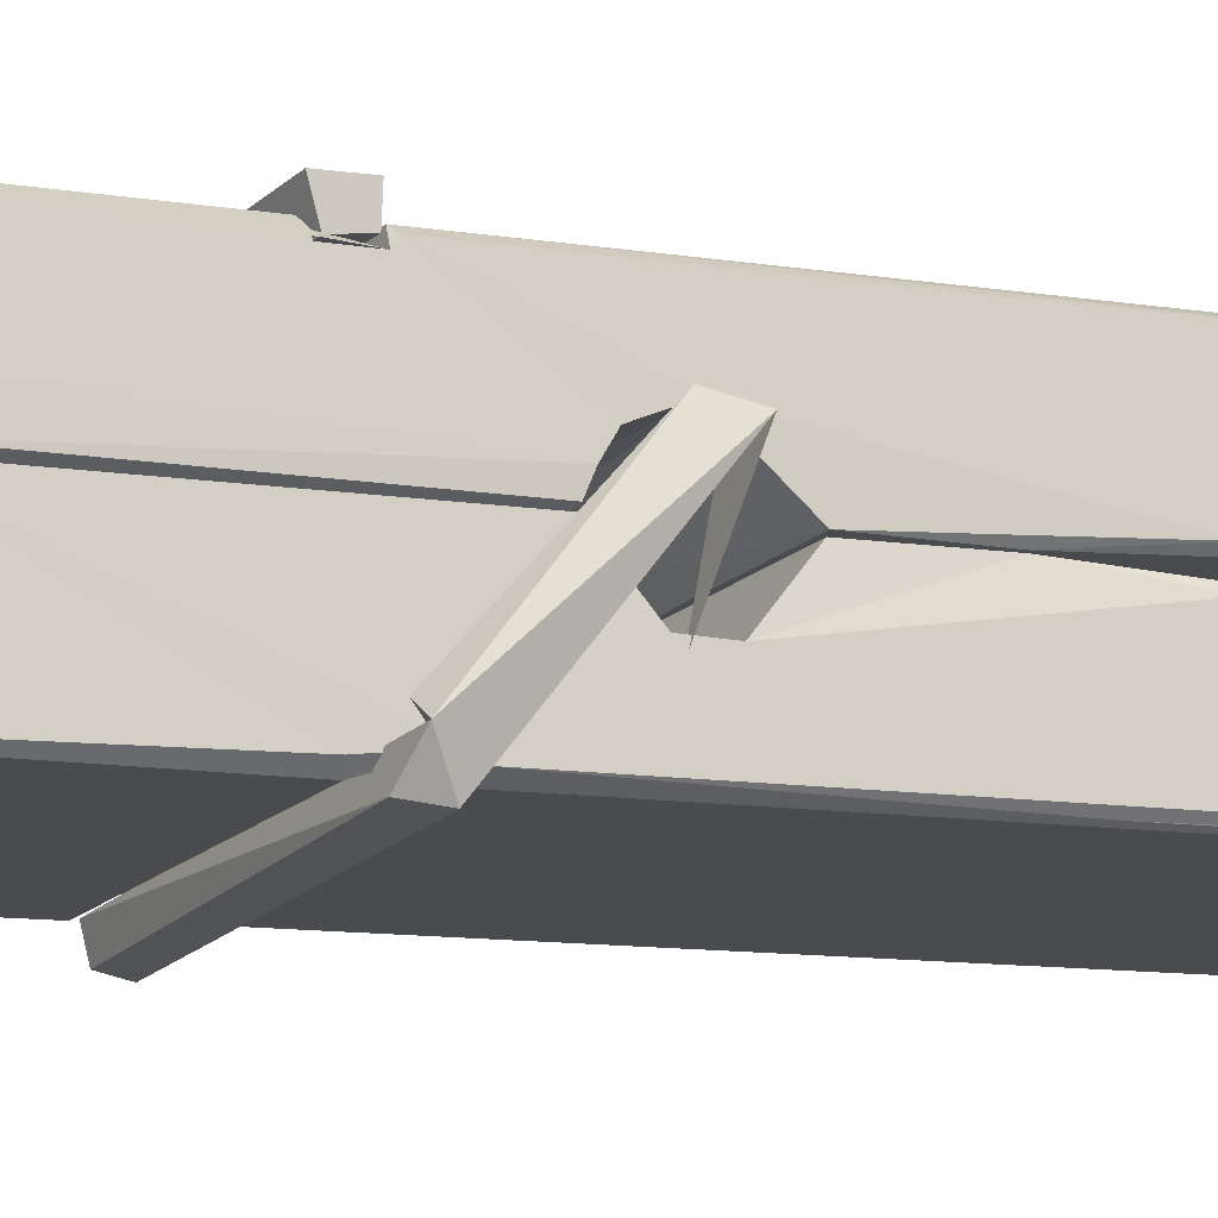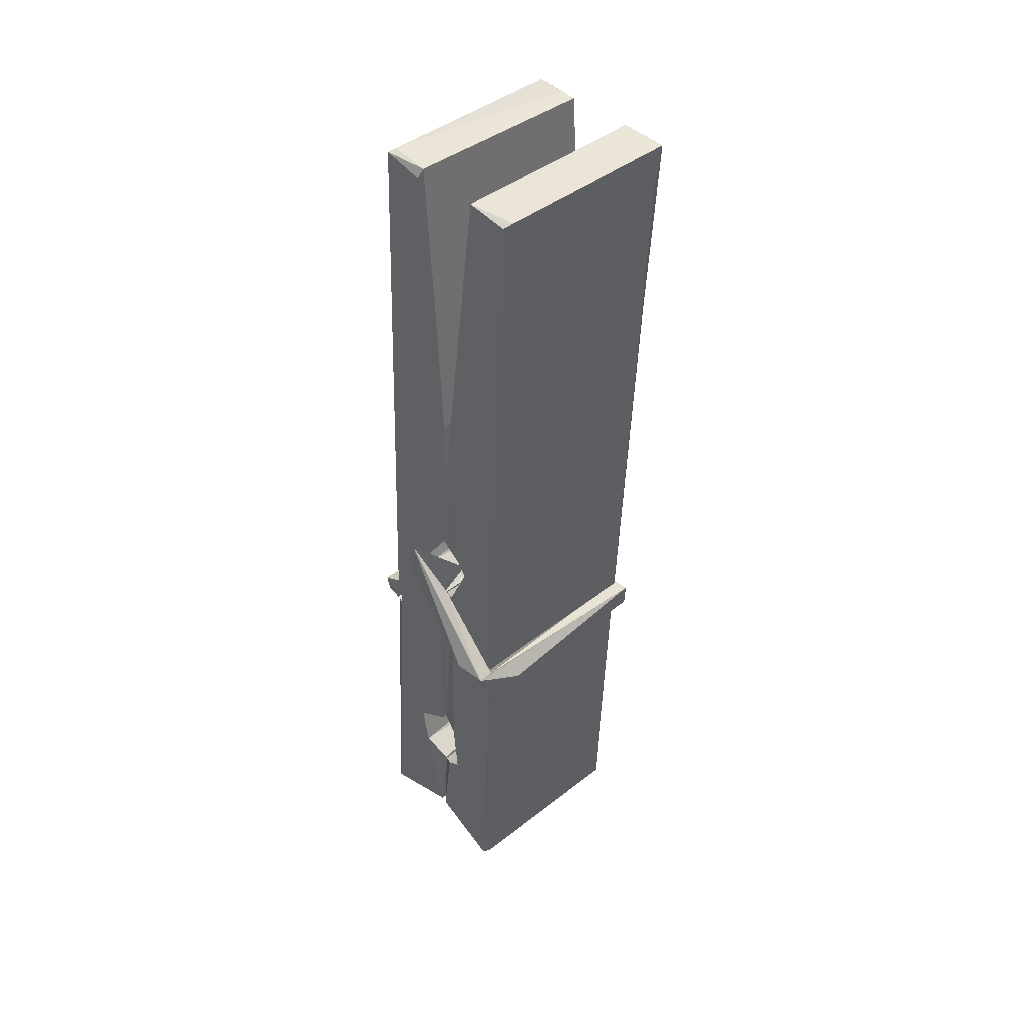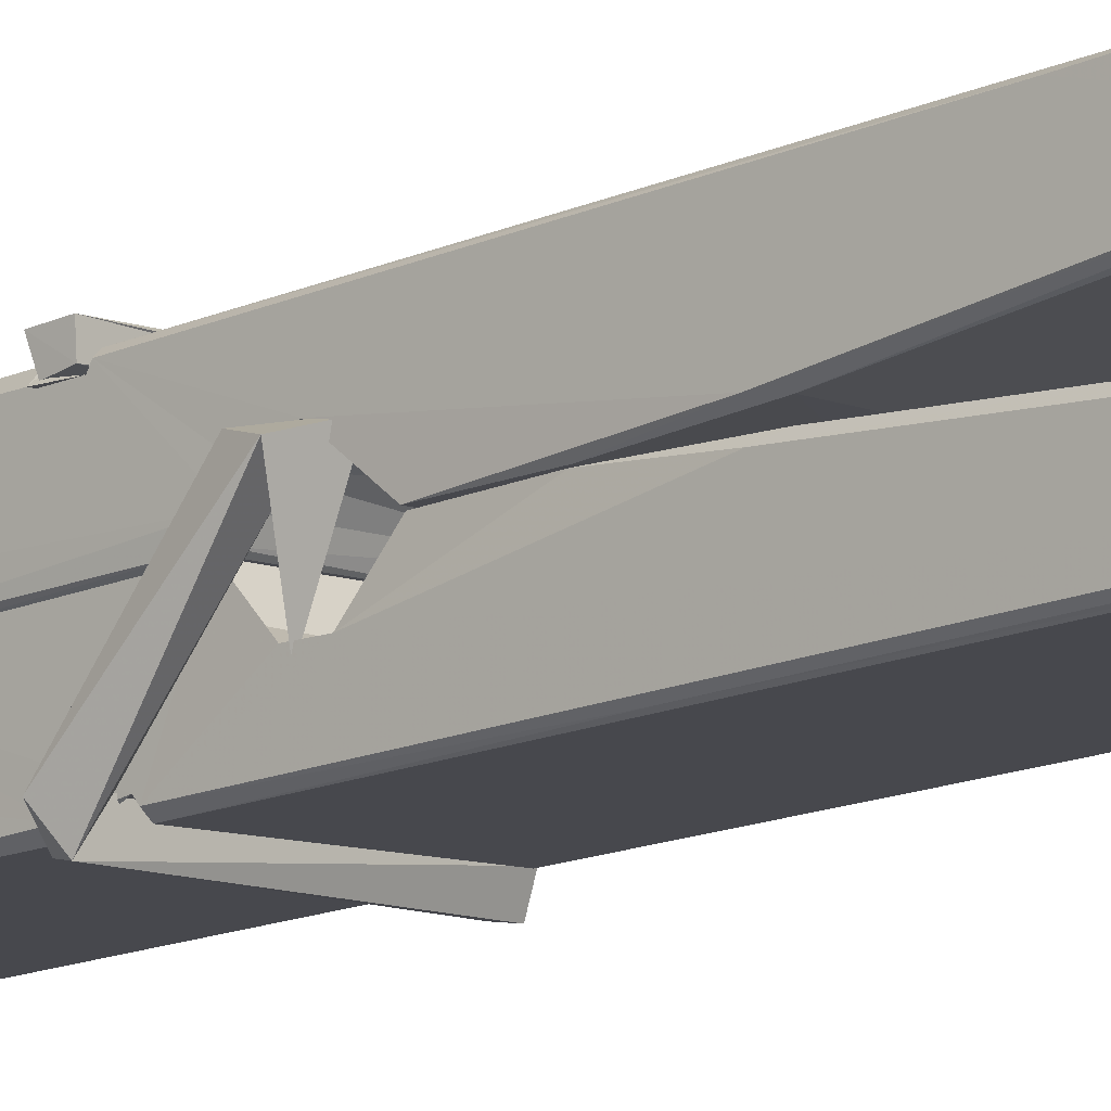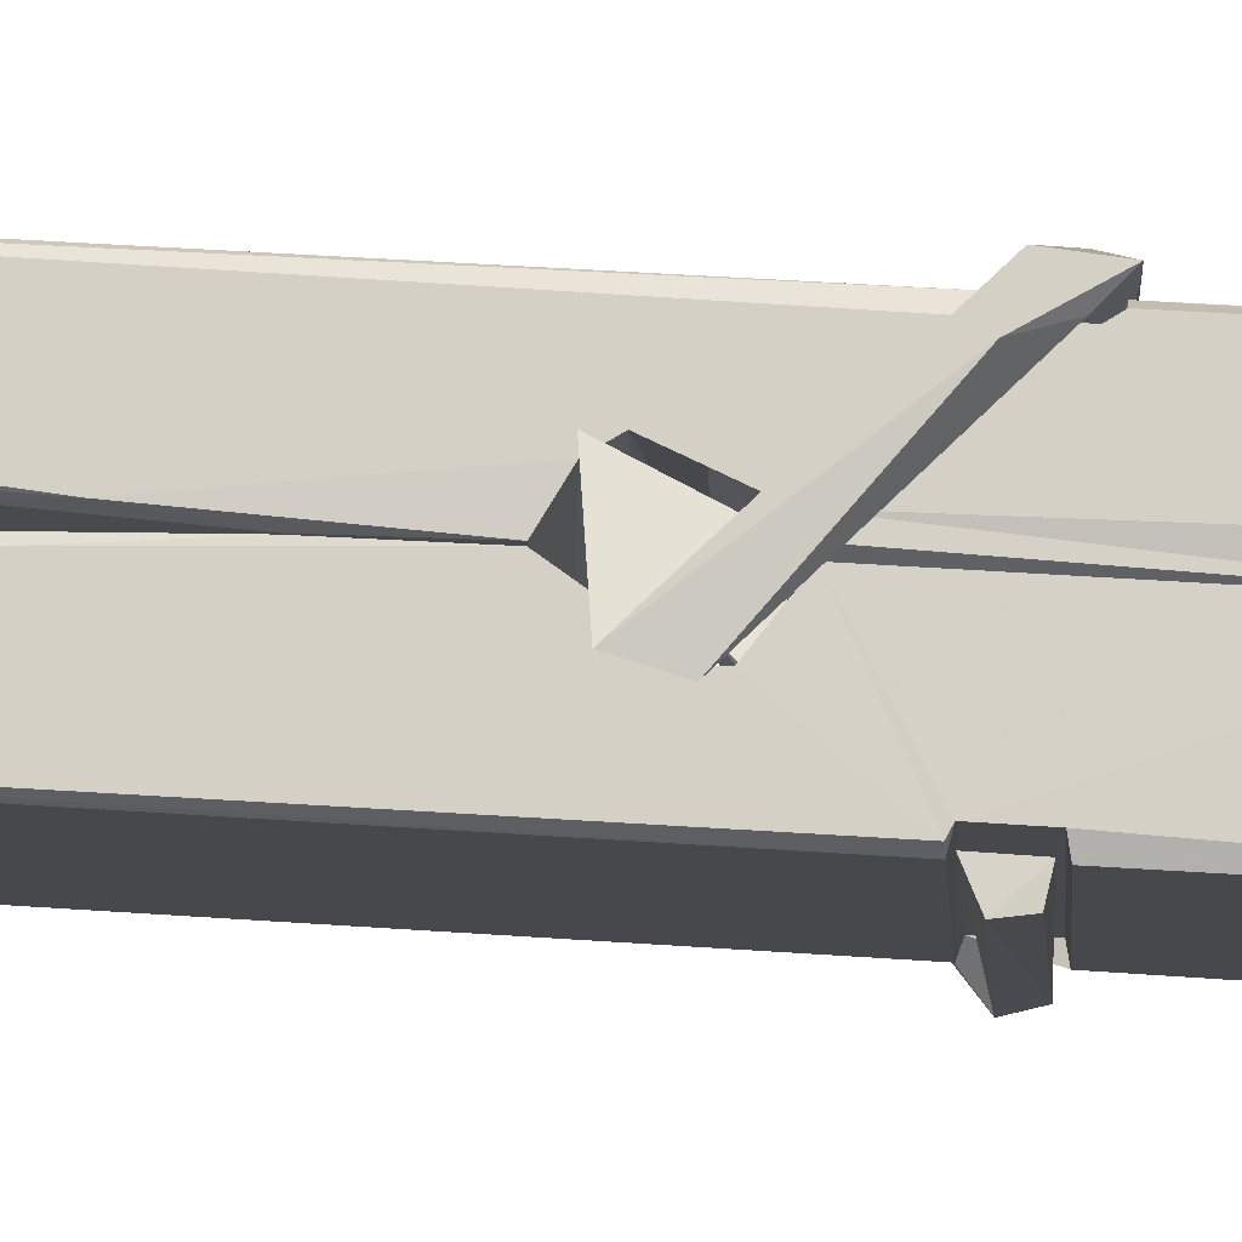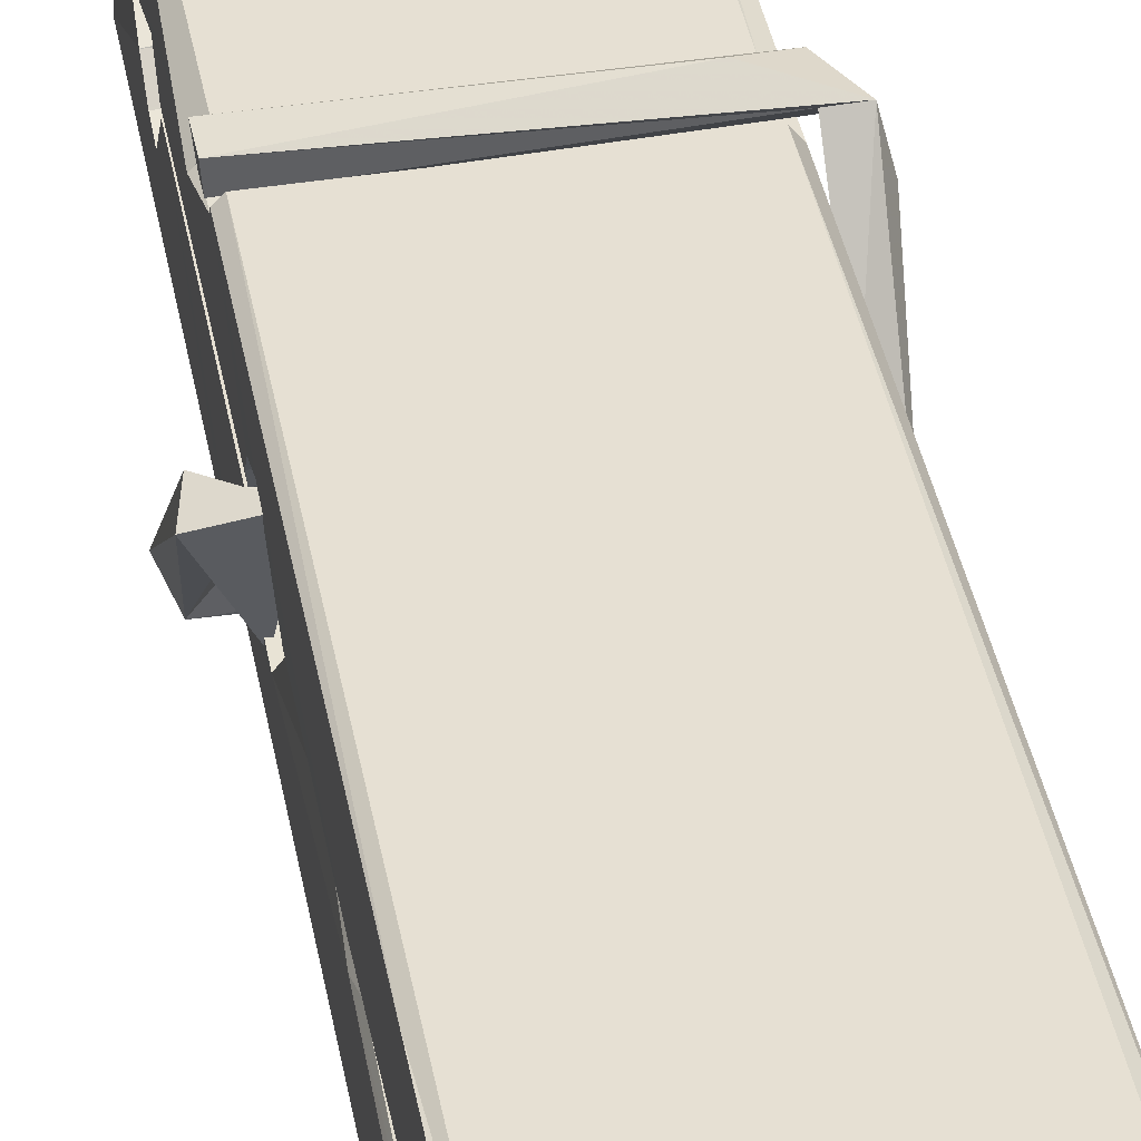
<metadata>
{"format":"obj","ext":"obj","renderer":"f3d","projection":"perspective","resolution":1024,"background":"white","views":[{"elev":-16.7,"azim":63.3,"up":"+Z"},{"elev":40.8,"azim":-42.5,"up":"+Y"},{"elev":-9.7,"azim":133.6,"up":"+Z"},{"elev":-11.4,"azim":-84.9,"up":"+Z"},{"elev":42.9,"azim":171.3,"up":"+Z"}]}
</metadata>
<code>
v 1.662 11.69 -5.727
v 1.826 11.72 -5.786
v 1.664 11.72 -5.787
v 1.668 11.72 -5.788
v 1.651 12.27 -5.743
v 1.652 12.35 -5.73
v 1.65 12.44 -5.713
v 1.655 12.23 -5.748
v 1.808 12.44 -5.712
v 1.649 12.44 -5.67
v 1.649 12.21 -5.75
v 1.642 12.48 -5.706
v 1.822 11.86 -5.777
v 1.655 11.96 -5.708
v 1.653 12.04 -5.754
v 1.659 11.79 -5.773
v 1.659 11.8 -5.761
v 1.658 11.84 -5.764
v 1.824 11.8 -5.759
v 1.818 11.82 -5.752
v 1.664 11.81 -5.754
v 1.817 12.07 -5.735
v 1.813 12.09 -5.739
v 1.652 12.09 -5.742
v 1.652 12.1 -5.761
v 1.815 12.11 -5.762
v 1.66 11.98 -5.702
v 1.802 12.45 -5.714
v 1.805 12.48 -5.708
v 1.809 12.24 -5.75
v 1.818 12.05 -5.745
v 1.817 12.04 -5.765
v 1.818 12.04 -5.756
v 1.817 11.86 -5.78
v 1.824 11.72 -5.788
v 1.821 11.73 -5.789
v 1.824 11.97 -5.713
v 1.662 11.96 -5.704
v 1.803 12.44 -5.671
v 1.805 12.35 -5.732
v 1.653 12.06 -5.734
v 1.661 11.85 -5.779
v 1.669 11.82 -5.751
v 1.824 11.79 -5.782
v 1.657 12.16 -5.757
v 1.811 12.16 -5.758
v 1.652 12.08 -5.735
v 1.642 12.47 -5.671
v 1.649 12.48 -5.668
v 1.807 12.48 -5.669
v 1.811 12.32 -5.683
v 1.819 11.99 -5.707
v 1.82 11.79 -5.785
v 1.827 11.69 -5.729
v 1.823 11.69 -5.724
v 1.668 11.69 -5.723
v 1.661 11.72 -5.785
v 1.813 12.22 -5.748
v 1.823 11.84 -5.76
v 1.658 12.03 -5.766
v 1.813 12.04 -5.767
v 1.82 11.99 -5.711
v 1.653 12.03 -5.763
v 1.82 11.96 -5.71
v 1.815 11.97 -5.705
v 1.664 11.78 -5.784
v 1.655 11.98 -5.71
v 1.655 11.96 -5.712
v 1.815 11.99 -5.703
v 1.645 12.48 -5.763
v 1.823 11.72 -5.791
v 1.652 12.23 -5.756
v 1.649 12.35 -5.758
v 1.806 12.48 -5.767
v 1.806 12.48 -5.8
v 1.813 12.23 -5.762
v 1.811 12.24 -5.758
v 1.808 12.35 -5.76
v 1.648 12.22 -5.761
v 1.658 11.85 -5.78
v 1.822 11.86 -5.781
v 1.824 11.8 -5.801
v 1.658 11.83 -5.811
v 1.657 11.98 -5.838
v 1.822 11.85 -5.802
v 1.656 12.07 -5.795
v 1.813 12.1 -5.785
v 1.659 12.09 -5.781
v 1.817 12.08 -5.794
v 1.651 12.1 -5.763
v 1.652 12.05 -5.791
v 1.817 12.05 -5.788
v 1.817 12.06 -5.794
v 1.813 12.11 -5.764
v 1.653 12.03 -5.767
v 1.647 12.48 -5.803
v 1.807 12.24 -5.757
v 1.823 11.81 -5.812
v 1.813 11.98 -5.84
v 1.81 12.19 -5.823
v 1.8 12.48 -5.804
v 1.8 12.49 -5.775
v 1.804 12.48 -5.764
v 1.804 12.35 -5.76
v 1.652 12.08 -5.791
v 1.823 11.83 -5.813
v 1.659 11.8 -5.805
v 1.661 11.72 -5.789
v 1.653 12.16 -5.758
v 1.812 12.16 -5.759
v 1.812 12.01 -5.838
v 1.641 12.48 -5.8
v 1.647 12.48 -5.798
v 1.804 12.49 -5.802
v 1.818 12.01 -5.833
v 1.819 11.98 -5.835
v 1.826 11.7 -5.859
v 1.667 11.7 -5.85
v 1.654 11.98 -5.83
v 1.642 12.47 -5.766
v 1.823 11.7 -5.856
v 1.659 12.01 -5.836
v 1.653 12.01 -5.833
v 1.818 12.04 -5.768
v 1.653 12 -5.828
v 1.664 11.78 -5.785
v 1.661 11.7 -5.858
v 1.818 12.01 -5.83
v 1.813 11.98 -5.831
v 1.655 12 -5.835
v 1.819 12 -5.829
v 1.827 11.99 -5.846
v 1.655 11.98 -5.837
v 1.842 11.99 -5.831
v 1.655 11.98 -5.85
v 1.654 12 -5.851
v 1.822 11.96 -5.696
v 1.821 11.97 -5.711
v 1.821 12.07 -5.752
v 1.636 11.98 -5.697
v 1.815 12.07 -5.802
v 1.805 12.08 -5.733
v 1.659 12.04 -5.779
v 1.651 12.09 -5.735
v 1.639 12.09 -5.79
v 1.639 12.06 -5.798
v 1.63 11.99 -5.72
v 1.65 12.04 -5.76
v 1.674 11.97 -5.688
v 1.65 11.96 -5.697
v 1.648 11.97 -5.711
v 1.821 11.98 -5.708
v 1.651 11.98 -5.7
v 1.821 11.98 -5.694
v 1.84 12.08 -5.743
v 1.835 12.06 -5.738
v 1.83 11.99 -5.823
v 1.833 12 -5.849
f 49 29 12
f 8 5 6
f 5 7 6
f 7 40 6
f 40 8 6
f 58 30 29
f 58 29 9
f 12 5 11
f 18 15 42
f 15 63 42
f 20 59 19
f 38 14 1
f 18 43 17
f 18 59 43
f 17 43 21
f 22 23 26
f 41 31 15
f 15 32 60
f 7 5 12
f 50 9 29
f 48 10 49
f 28 12 29
f 28 29 40
f 29 30 40
f 23 24 26
f 22 47 23
f 47 24 23
f 41 22 31
f 18 13 59
f 43 59 20
f 19 17 21
f 21 20 19
f 44 16 19
f 16 17 19
f 54 57 2
f 69 52 51
f 39 51 50
f 28 7 12
f 30 8 40
f 40 7 28
f 25 45 26
f 25 26 24
f 47 22 41
f 31 33 15
f 33 32 15
f 34 13 42
f 42 13 18
f 43 20 21
f 36 35 3
f 36 3 4
f 57 3 2
f 3 35 2
f 10 39 50
f 10 50 49
f 25 11 45
f 11 5 8
f 11 8 45
f 45 8 30
f 26 45 46
f 45 30 46
f 58 22 26
f 26 46 58
f 46 30 58
f 51 39 69
f 39 10 69
f 25 24 11
f 47 67 48
f 67 27 48
f 48 27 10
f 51 9 50
f 22 9 51
f 52 22 51
f 64 37 55
f 55 56 54
f 54 56 1
f 4 3 66
f 36 4 66
f 36 66 53
f 35 36 53
f 35 53 2
f 56 55 38
f 66 3 57
f 1 18 17
f 14 18 1
f 15 18 14
f 47 11 24
f 11 47 48
f 12 11 48
f 49 12 48
f 29 49 50
f 9 22 58
f 31 22 52
f 31 52 33
f 64 19 59
f 19 64 44
f 2 44 64
f 2 64 54
f 57 54 1
f 32 61 60
f 33 13 32
f 62 33 52
f 47 41 15
f 15 60 63
f 60 61 42
f 34 42 61
f 32 13 34
f 32 34 61
f 33 59 13
f 64 59 33
f 38 55 65
f 55 37 65
f 14 68 15
f 60 42 63
f 66 16 44
f 66 44 53
f 2 53 44
f 55 54 64
f 38 1 56
f 17 57 1
f 57 17 16
f 66 57 16
f 15 68 67
f 62 37 64
f 68 37 62
f 68 62 67
f 64 33 62
f 52 69 62
f 67 62 69
f 67 69 27
f 47 15 67
f 69 10 27
f 37 38 65
f 38 37 68
f 68 14 38
f 82 117 71
f 75 76 74
f 76 77 78
f 76 78 74
f 78 103 74
f 73 72 79
f 73 79 120
f 83 85 106
f 83 80 85
f 83 106 98
f 83 98 107
f 106 116 98
f 105 86 91
f 87 94 89
f 112 123 122
f 123 90 105
f 90 88 105
f 70 73 120
f 103 78 104
f 78 77 97
f 78 97 104
f 88 94 87
f 89 86 105
f 105 87 89
f 93 86 89
f 117 116 99
f 115 100 111
f 96 111 101
f 111 100 101
f 100 114 101
f 72 73 104
f 73 70 103
f 73 103 104
f 104 97 72
f 90 109 94
f 94 88 90
f 105 88 87
f 92 91 93
f 91 86 93
f 95 91 92
f 92 124 95
f 95 81 80
f 80 81 85
f 98 82 107
f 107 82 126
f 108 71 118
f 127 121 117
f 114 112 96
f 114 96 101
f 102 103 70
f 72 97 110
f 72 110 109
f 110 94 109
f 97 77 110
f 89 94 110
f 89 110 76
f 110 77 76
f 122 111 96
f 96 112 122
f 79 72 109
f 109 90 79
f 127 84 119
f 113 112 114
f 114 102 113
f 75 102 114
f 75 114 100
f 75 100 115
f 121 127 118
f 126 71 108
f 84 127 117
f 99 84 117
f 127 83 107
f 127 119 83
f 95 123 91
f 91 123 105
f 90 123 112
f 90 112 79
f 112 120 79
f 112 70 120
f 70 112 113
f 70 113 102
f 102 75 103
f 103 75 74
f 76 75 89
f 75 115 89
f 115 93 89
f 81 128 116
f 106 85 81
f 106 81 116
f 98 116 117
f 98 117 82
f 121 71 117
f 71 121 118
f 127 108 118
f 92 93 124
f 93 115 124
f 123 95 125
f 81 95 124
f 128 81 124
f 124 115 128
f 128 115 111
f 111 122 125
f 111 125 128
f 122 123 125
f 80 83 119
f 71 126 82
f 127 107 108
f 107 126 108
f 119 129 128
f 128 125 119
f 80 125 95
f 125 80 119
f 99 116 128
f 99 128 129
f 99 129 119
f 119 84 99
f 131 158 130
f 132 136 158
f 132 134 133
f 130 136 133
f 132 133 135
f 136 132 135
f 130 158 136
f 149 137 154
f 154 152 153
f 155 134 158
f 158 131 139
f 151 148 153
f 147 146 151
f 155 142 156
f 156 142 139
f 155 139 142
f 142 155 141
f 141 155 142
f 145 144 143
f 145 143 144
f 148 145 144
f 144 145 148
f 146 145 148
f 147 145 146
f 146 148 151
f 147 140 145
f 156 139 131
f 134 155 156
f 155 158 139
f 145 140 148
f 147 150 140
f 150 147 151
f 150 149 140
f 140 153 148
f 153 140 154
f 154 140 149
f 151 138 150
f 153 152 151
f 138 152 137
f 137 152 154
f 150 137 149
f 137 150 138
f 138 151 152
f 157 134 156
f 157 156 131
f 157 131 134
f 132 158 134
f 134 131 133
f 131 130 133
f 133 136 135
f 49 29 12
f 8 5 6
f 5 7 6
f 7 40 6
f 40 8 6
f 58 30 29
f 58 29 9
f 12 5 11
f 18 15 42
f 15 63 42
f 20 59 19
f 38 14 1
f 18 43 17
f 18 59 43
f 17 43 21
f 22 23 26
f 41 31 15
f 15 32 60
f 7 5 12
f 50 9 29
f 48 10 49
f 28 12 29
f 28 29 40
f 29 30 40
f 23 24 26
f 22 47 23
f 47 24 23
f 41 22 31
f 18 13 59
f 43 59 20
f 19 17 21
f 21 20 19
f 44 16 19
f 16 17 19
f 54 57 2
f 69 52 51
f 39 51 50
f 28 7 12
f 30 8 40
f 40 7 28
f 25 45 26
f 25 26 24
f 47 22 41
f 31 33 15
f 33 32 15
f 34 13 42
f 42 13 18
f 43 20 21
f 36 35 3
f 36 3 4
f 57 3 2
f 3 35 2
f 10 39 50
f 10 50 49
f 25 11 45
f 11 5 8
f 11 8 45
f 45 8 30
f 26 45 46
f 45 30 46
f 58 22 26
f 26 46 58
f 46 30 58
f 51 39 69
f 39 10 69
f 25 24 11
f 47 67 48
f 67 27 48
f 48 27 10
f 51 9 50
f 22 9 51
f 52 22 51
f 64 37 55
f 55 56 54
f 54 56 1
f 4 3 66
f 36 4 66
f 36 66 53
f 35 36 53
f 35 53 2
f 56 55 38
f 66 3 57
f 1 18 17
f 14 18 1
f 15 18 14
f 47 11 24
f 11 47 48
f 12 11 48
f 49 12 48
f 29 49 50
f 9 22 58
f 31 22 52
f 31 52 33
f 64 19 59
f 19 64 44
f 2 44 64
f 2 64 54
f 57 54 1
f 32 61 60
f 33 13 32
f 62 33 52
f 47 41 15
f 15 60 63
f 60 61 42
f 34 42 61
f 32 13 34
f 32 34 61
f 33 59 13
f 64 59 33
f 38 55 65
f 55 37 65
f 14 68 15
f 60 42 63
f 66 16 44
f 66 44 53
f 2 53 44
f 55 54 64
f 38 1 56
f 17 57 1
f 57 17 16
f 66 57 16
f 15 68 67
f 62 37 64
f 68 37 62
f 68 62 67
f 64 33 62
f 52 69 62
f 67 62 69
f 67 69 27
f 47 15 67
f 69 10 27
f 37 38 65
f 38 37 68
f 68 14 38
f 82 117 71
f 75 76 74
f 76 77 78
f 76 78 74
f 78 103 74
f 73 72 79
f 73 79 120
f 83 85 106
f 83 80 85
f 83 106 98
f 83 98 107
f 106 116 98
f 105 86 91
f 87 94 89
f 112 123 122
f 123 90 105
f 90 88 105
f 70 73 120
f 103 78 104
f 78 77 97
f 78 97 104
f 88 94 87
f 89 86 105
f 105 87 89
f 93 86 89
f 117 116 99
f 115 100 111
f 96 111 101
f 111 100 101
f 100 114 101
f 72 73 104
f 73 70 103
f 73 103 104
f 104 97 72
f 90 109 94
f 94 88 90
f 105 88 87
f 92 91 93
f 91 86 93
f 95 91 92
f 92 124 95
f 95 81 80
f 80 81 85
f 98 82 107
f 107 82 126
f 108 71 118
f 127 121 117
f 114 112 96
f 114 96 101
f 102 103 70
f 72 97 110
f 72 110 109
f 110 94 109
f 97 77 110
f 89 94 110
f 89 110 76
f 110 77 76
f 122 111 96
f 96 112 122
f 79 72 109
f 109 90 79
f 127 84 119
f 113 112 114
f 114 102 113
f 75 102 114
f 75 114 100
f 75 100 115
f 121 127 118
f 126 71 108
f 84 127 117
f 99 84 117
f 127 83 107
f 127 119 83
f 95 123 91
f 91 123 105
f 90 123 112
f 90 112 79
f 112 120 79
f 112 70 120
f 70 112 113
f 70 113 102
f 102 75 103
f 103 75 74
f 76 75 89
f 75 115 89
f 115 93 89
f 81 128 116
f 106 85 81
f 106 81 116
f 98 116 117
f 98 117 82
f 121 71 117
f 71 121 118
f 127 108 118
f 92 93 124
f 93 115 124
f 123 95 125
f 81 95 124
f 128 81 124
f 124 115 128
f 128 115 111
f 111 122 125
f 111 125 128
f 122 123 125
f 80 83 119
f 71 126 82
f 127 107 108
f 107 126 108
f 119 129 128
f 128 125 119
f 80 125 95
f 125 80 119
f 99 116 128
f 99 128 129
f 99 129 119
f 119 84 99
f 131 158 130
f 132 136 158
f 132 134 133
f 130 136 133
f 132 133 135
f 136 132 135
f 130 158 136
f 149 137 154
f 154 152 153
f 155 134 158
f 158 131 139
f 151 148 153
f 147 146 151
f 155 142 156
f 156 142 139
f 155 139 142
f 142 155 141
f 141 155 142
f 145 144 143
f 145 143 144
f 148 145 144
f 144 145 148
f 146 145 148
f 147 145 146
f 146 148 151
f 147 140 145
f 156 139 131
f 134 155 156
f 155 158 139
f 145 140 148
f 147 150 140
f 150 147 151
f 150 149 140
f 140 153 148
f 153 140 154
f 154 140 149
f 151 138 150
f 153 152 151
f 138 152 137
f 137 152 154
f 150 137 149
f 137 150 138
f 138 151 152
f 157 134 156
f 157 156 131
f 157 131 134
f 132 158 134
f 134 131 133
f 131 130 133
f 133 136 135

</code>
